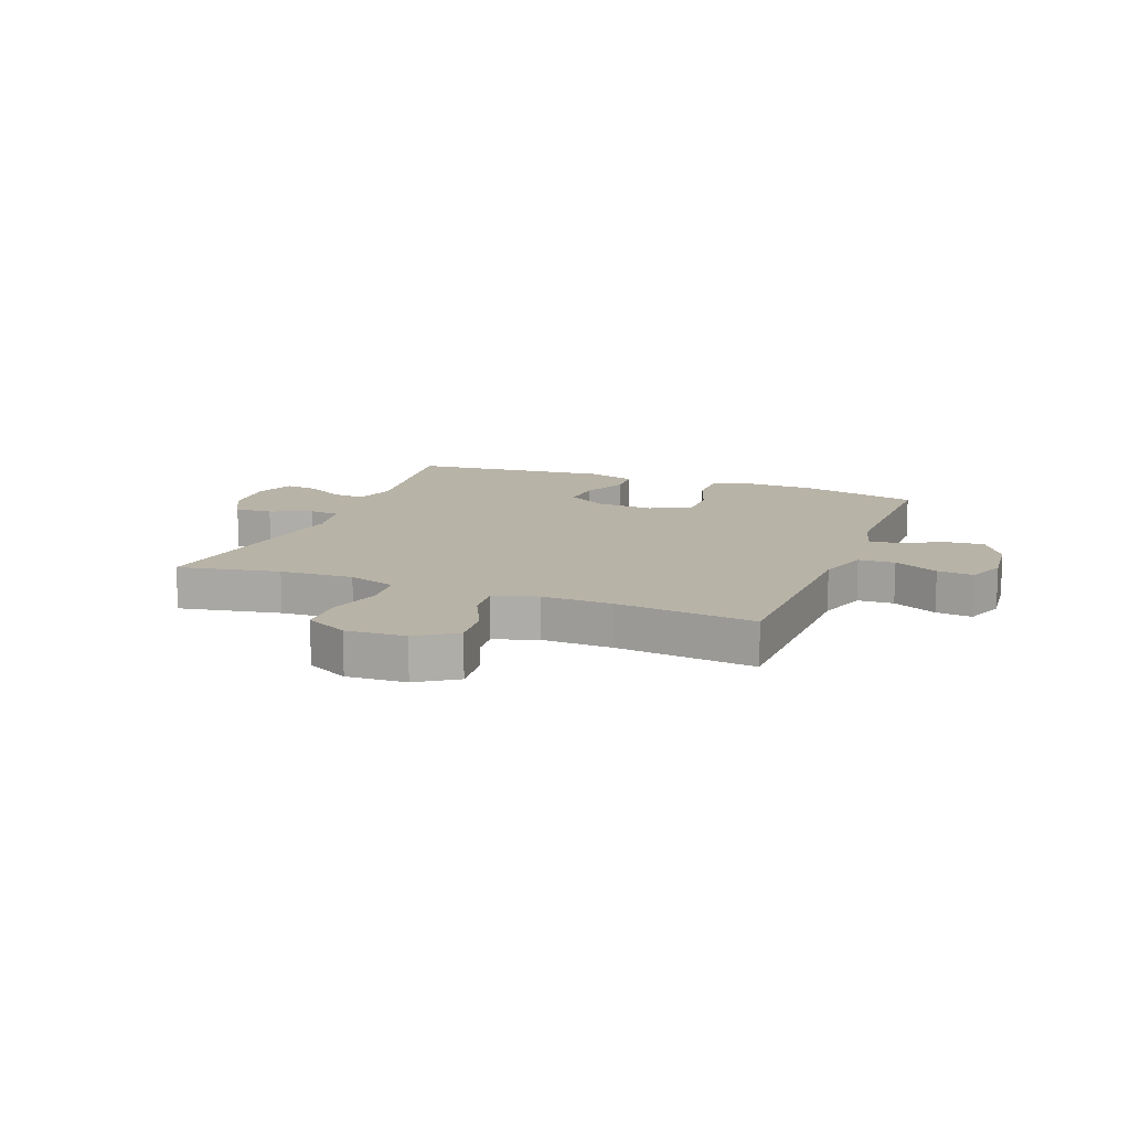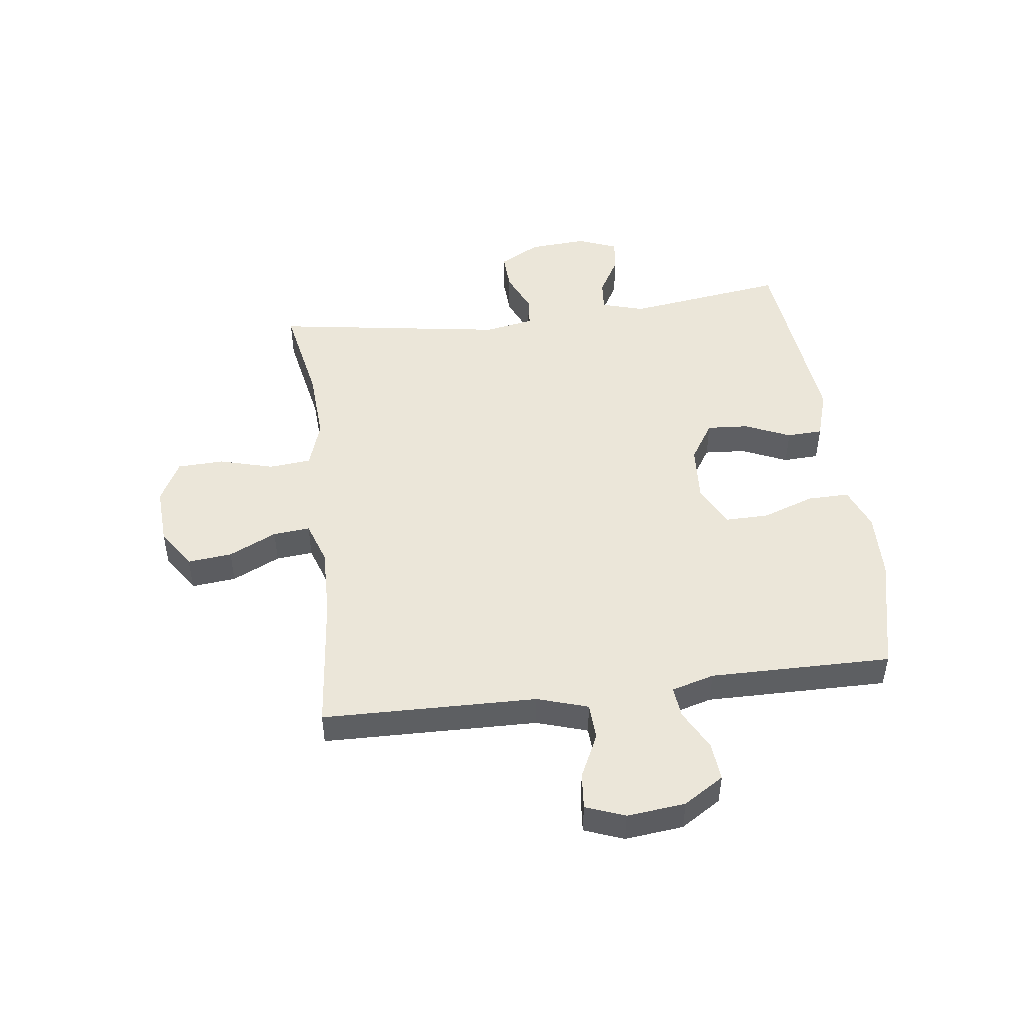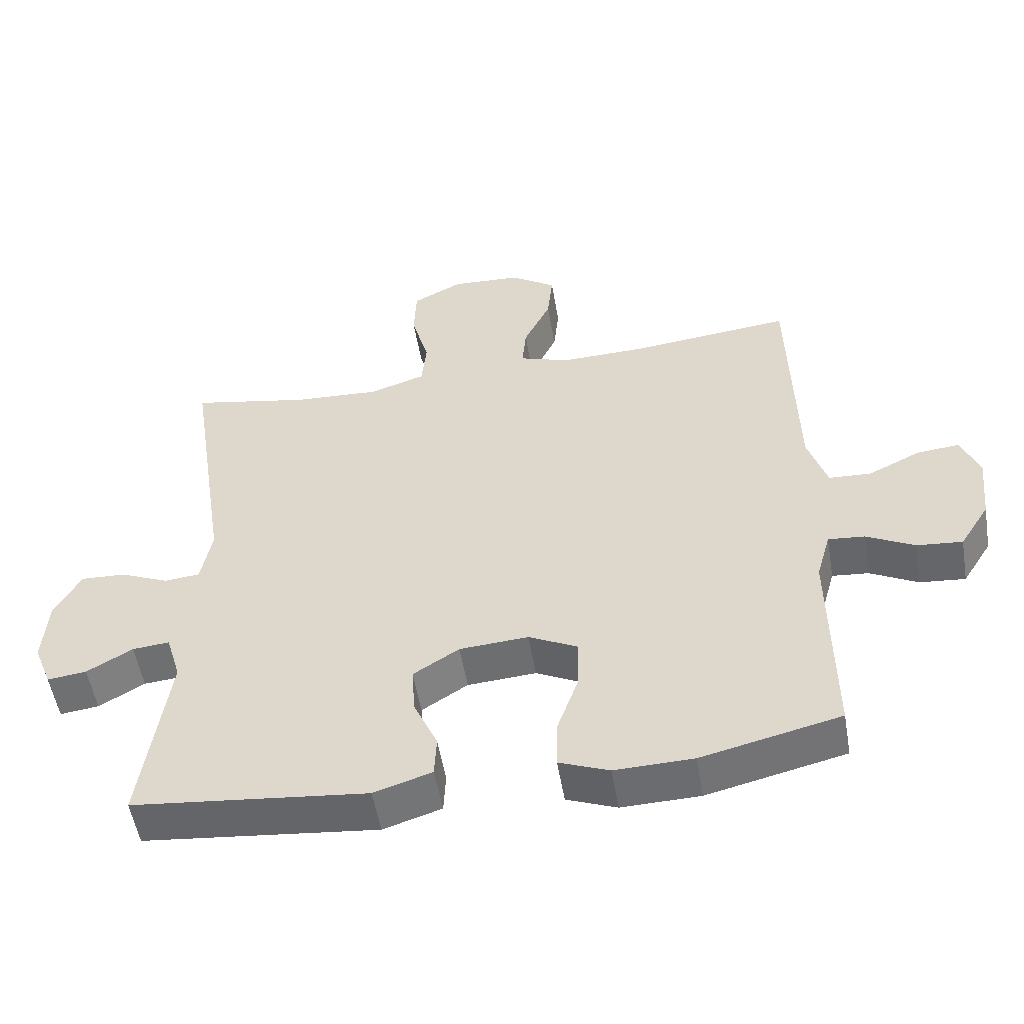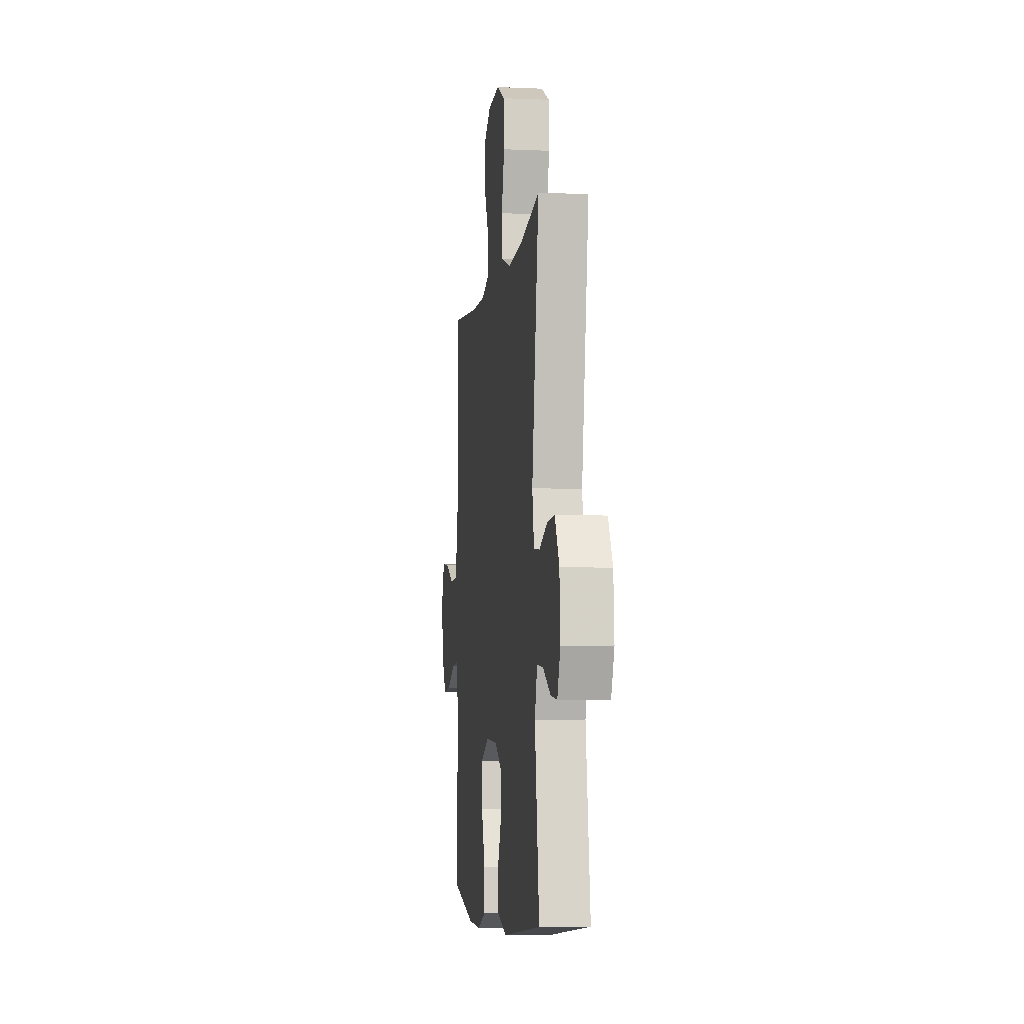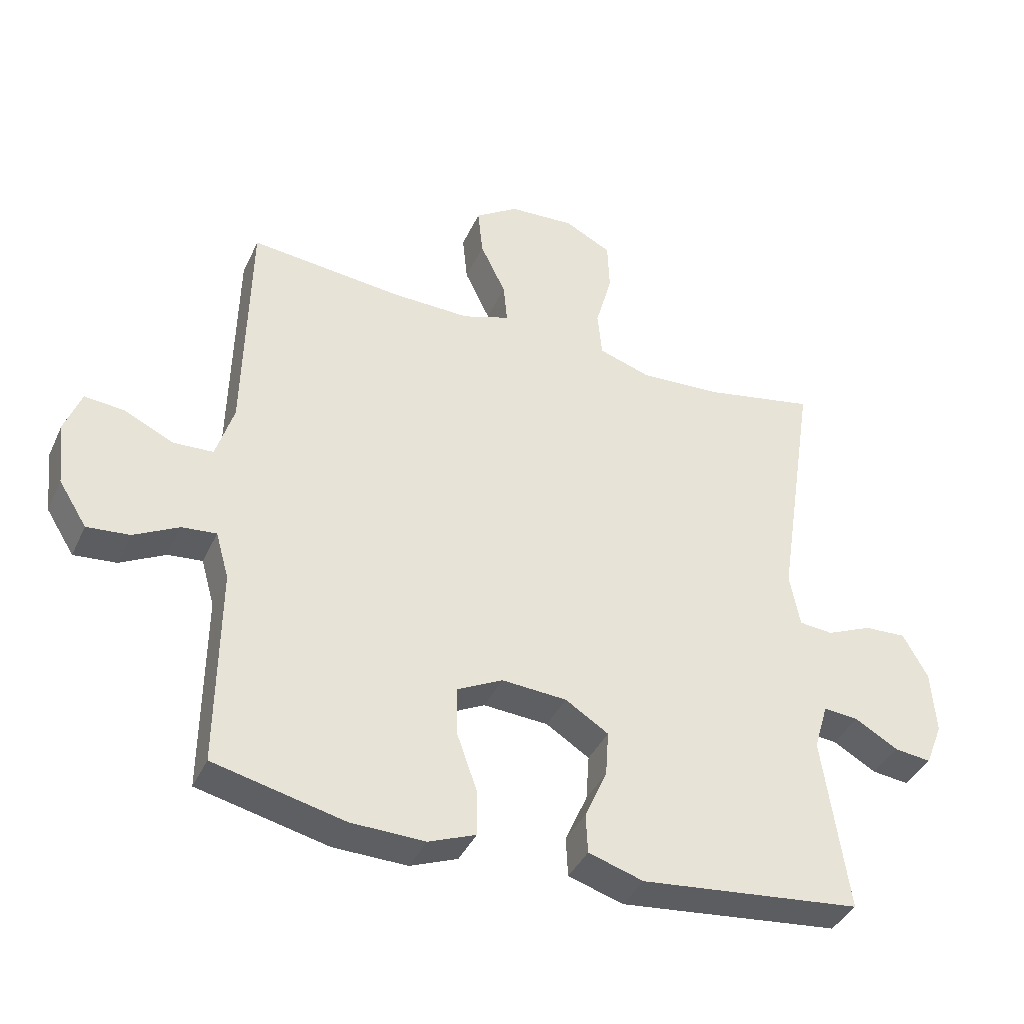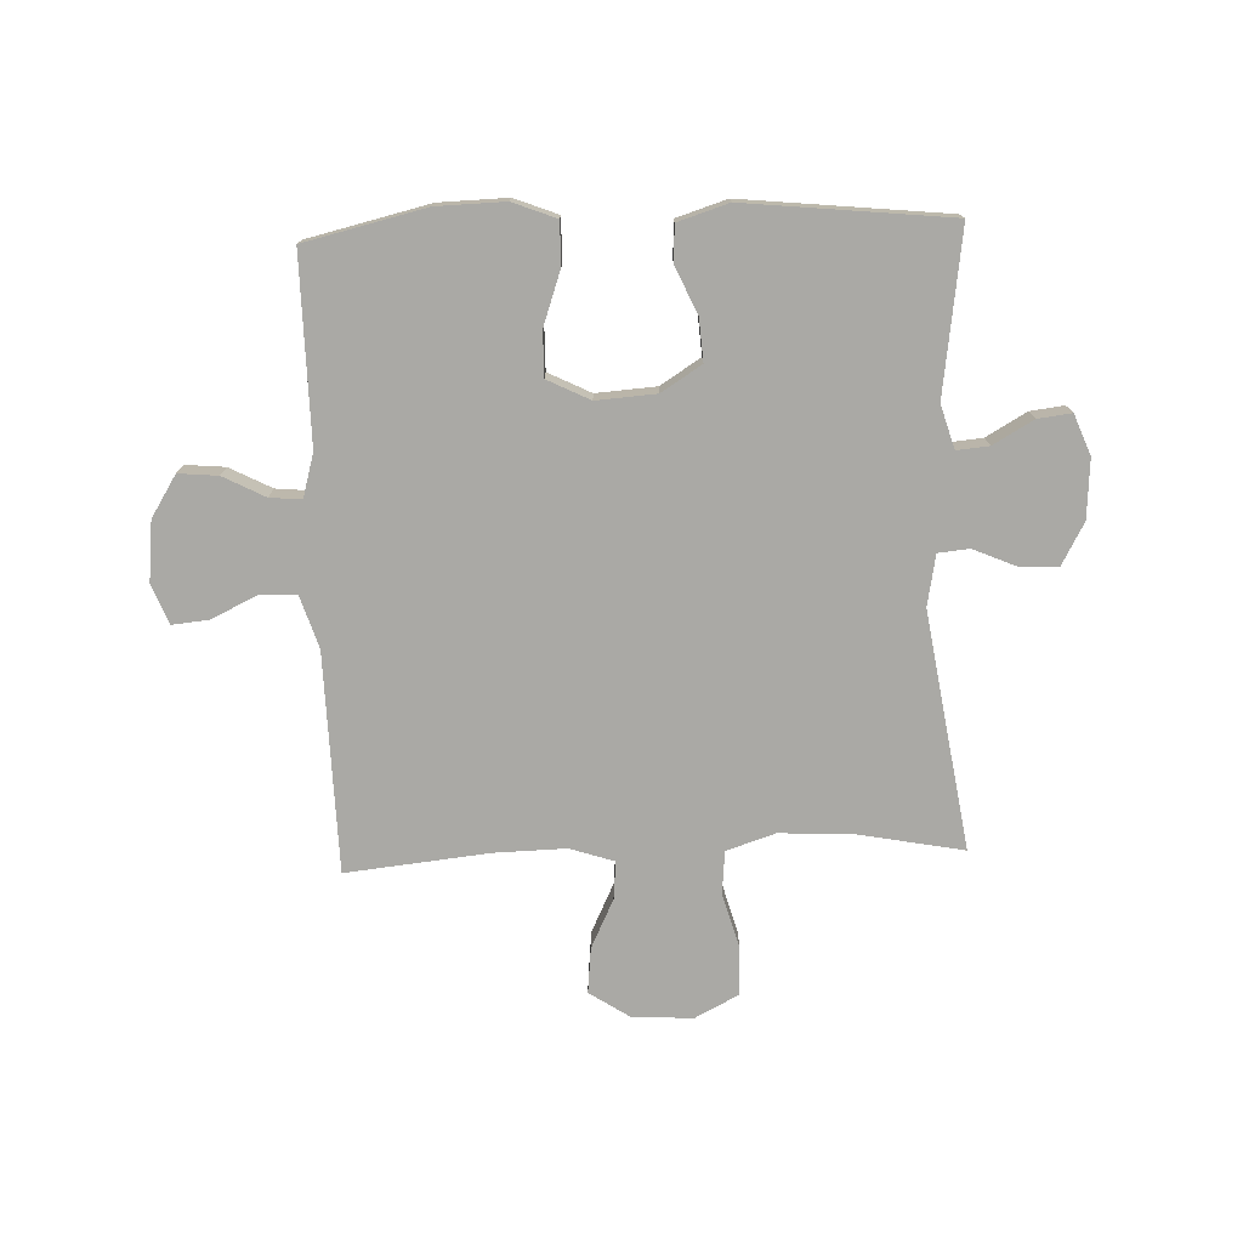
<metadata>
{"format":"obj","ext":"obj","renderer":"f3d","projection":"perspective","resolution":1024,"background":"white","views":[{"elev":12.9,"azim":21.2,"up":"+Y"},{"elev":47.9,"azim":82.7,"up":"+Y"},{"elev":-53.3,"azim":9.6,"up":"+Z"},{"elev":-5.6,"azim":-97.6,"up":"+Z"},{"elev":-39.4,"azim":157.0,"up":"+Z"},{"elev":-75.4,"azim":-177.8,"up":"+Y"}]}
</metadata>
<code>
v 0.5 0.07 -0.5
v 0.295 0.07 -0.548
v 0.179 0.07 -0.551
v 0.105 0.07 -0.522
v 0.106 0.07 -0.45
v 0.138 0.07 -0.359
v 0.139 0.07 -0.283
v 0.067 0.07 -0.247
v -0.035 0.07 -0.254
v -0.103 0.07 -0.297
v -0.098 0.07 -0.369
v -0.063 0.07 -0.448
v -0.066 0.07 -0.51
v -0.152 0.07 -0.537
v -0.5 0.07 -0.5
v -0.461 0.07 -0.223
v -0.483 0.07 -0.149
v -0.538 0.07 -0.154
v -0.606 0.07 -0.193
v -0.664 0.07 -0.2
v -0.691 0.07 -0.132
v -0.684 0.07 -0.031
v -0.645 0.07 0.04
v -0.579 0.07 0.037
v -0.507 0.07 0.006
v -0.454 0.07 0.011
v -0.438 0.07 0.097
v -0.5 0.07 0.5
v -0.324 0.07 0.466
v -0.197 0.07 0.459
v -0.114 0.07 0.486
v -0.107 0.07 0.559
v -0.133 0.07 0.653
v -0.13 0.07 0.734
v -0.056 0.07 0.772
v 0.047 0.07 0.766
v 0.115 0.07 0.721
v 0.107 0.07 0.644
v 0.067 0.07 0.561
v 0.061 0.07 0.497
v 0.136 0.07 0.472
v 0.258 0.07 0.475
v 0.5 0.07 0.5
v 0.508 0.07 0.128
v 0.536 0.07 0.04
v 0.599 0.07 0.037
v 0.676 0.07 0.074
v 0.739 0.07 0.08
v 0.765 0.07 0.012
v 0.754 0.07 -0.089
v 0.71 0.07 -0.159
v 0.643 0.07 -0.153
v 0.572 0.07 -0.116
v 0.518 0.07 -0.111
v 0.497 0.07 -0.185
v 0.5 0 -0.5
v 0.295 0 -0.548
v 0.179 0 -0.551
v 0.105 0 -0.522
v 0.106 0 -0.45
v 0.138 0 -0.359
v 0.139 0 -0.283
v 0.067 0 -0.247
v -0.035 0 -0.254
v -0.103 0 -0.297
v -0.098 0 -0.369
v -0.063 0 -0.448
v -0.066 0 -0.51
v -0.152 0 -0.537
v -0.5 0 -0.5
v -0.461 0 -0.223
v -0.483 0 -0.149
v -0.538 0 -0.154
v -0.606 0 -0.193
v -0.664 0 -0.2
v -0.691 0 -0.132
v -0.684 0 -0.031
v -0.645 0 0.04
v -0.579 0 0.037
v -0.507 0 0.006
v -0.454 0 0.011
v -0.438 0 0.097
v -0.5 0 0.5
v -0.324 0 0.466
v -0.197 0 0.459
v -0.114 0 0.486
v -0.107 0 0.559
v -0.133 0 0.653
v -0.13 0 0.734
v -0.056 0 0.772
v 0.047 0 0.766
v 0.115 0 0.721
v 0.107 0 0.644
v 0.067 0 0.561
v 0.061 0 0.497
v 0.136 0 0.472
v 0.258 0 0.475
v 0.5 0 0.5
v 0.508 0 0.128
v 0.536 0 0.04
v 0.599 0 0.037
v 0.676 0 0.074
v 0.739 0 0.08
v 0.765 0 0.012
v 0.754 0 -0.089
v 0.71 0 -0.159
v 0.643 0 -0.153
v 0.572 0 -0.116
v 0.518 0 -0.111
v 0.497 0 -0.185
f 51 52 53
f 50 51 53
f 49 50 53
f 48 49 53
f 47 48 53
f 46 47 53
f 45 46 53 54
f 44 45 54 55
f 42 43 44 55
f 37 38 39
f 36 37 39
f 35 36 39
f 34 35 39
f 33 34 39
f 32 33 39
f 31 32 39 40
f 30 31 40 41
f 27 28 29
f 26 27 29 30
f 23 24 25
f 22 23 25
f 21 22 25
f 20 21 25
f 19 20 25
f 18 19 25
f 17 18 25 26
f 41 42 55
f 30 41 55
f 26 30 55
f 17 26 55
f 16 17 55
f 14 15 16
f 13 14 16
f 12 13 16
f 11 12 16
f 4 5 6
f 3 4 6
f 2 3 6
f 1 2 6
f 55 1 6
f 55 6 7
f 10 11 16
f 9 10 16
f 8 9 16 55
f 7 8 55
f 108 107 106
f 108 106 105
f 108 105 104
f 108 104 103
f 108 103 102
f 108 102 101
f 109 108 101 100
f 110 109 100 99
f 110 99 98 97
f 94 93 92
f 94 92 91
f 94 91 90
f 94 90 89
f 94 89 88
f 94 88 87
f 95 94 87 86
f 96 95 86 85
f 84 83 82
f 85 84 82 81
f 80 79 78
f 80 78 77
f 80 77 76
f 80 76 75
f 80 75 74
f 80 74 73
f 81 80 73 72
f 110 97 96
f 110 96 85
f 110 85 81
f 110 81 72
f 110 72 71
f 71 70 69
f 71 69 68
f 71 68 67
f 71 67 66
f 61 60 59
f 61 59 58
f 61 58 57
f 61 57 56
f 61 56 110
f 62 61 110
f 71 66 65
f 71 65 64
f 110 71 64 63
f 110 63 62
f 1 56 57 2
f 2 57 58 3
f 3 58 59 4
f 4 59 60 5
f 5 60 61 6
f 6 61 62 7
f 7 62 63 8
f 8 63 64 9
f 9 64 65 10
f 10 65 66 11
f 11 66 67 12
f 12 67 68 13
f 13 68 69 14
f 14 69 70 15
f 15 70 71 16
f 16 71 72 17
f 17 72 73 18
f 18 73 74 19
f 19 74 75 20
f 20 75 76 21
f 21 76 77 22
f 22 77 78 23
f 23 78 79 24
f 24 79 80 25
f 25 80 81 26
f 26 81 82 27
f 27 82 83 28
f 28 83 84 29
f 29 84 85 30
f 30 85 86 31
f 31 86 87 32
f 32 87 88 33
f 33 88 89 34
f 34 89 90 35
f 35 90 91 36
f 36 91 92 37
f 37 92 93 38
f 38 93 94 39
f 39 94 95 40
f 40 95 96 41
f 41 96 97 42
f 42 97 98 43
f 43 98 99 44
f 44 99 100 45
f 45 100 101 46
f 46 101 102 47
f 47 102 103 48
f 48 103 104 49
f 49 104 105 50
f 50 105 106 51
f 51 106 107 52
f 52 107 108 53
f 53 108 109 54
f 54 109 110 55
f 55 110 56 1

</code>
